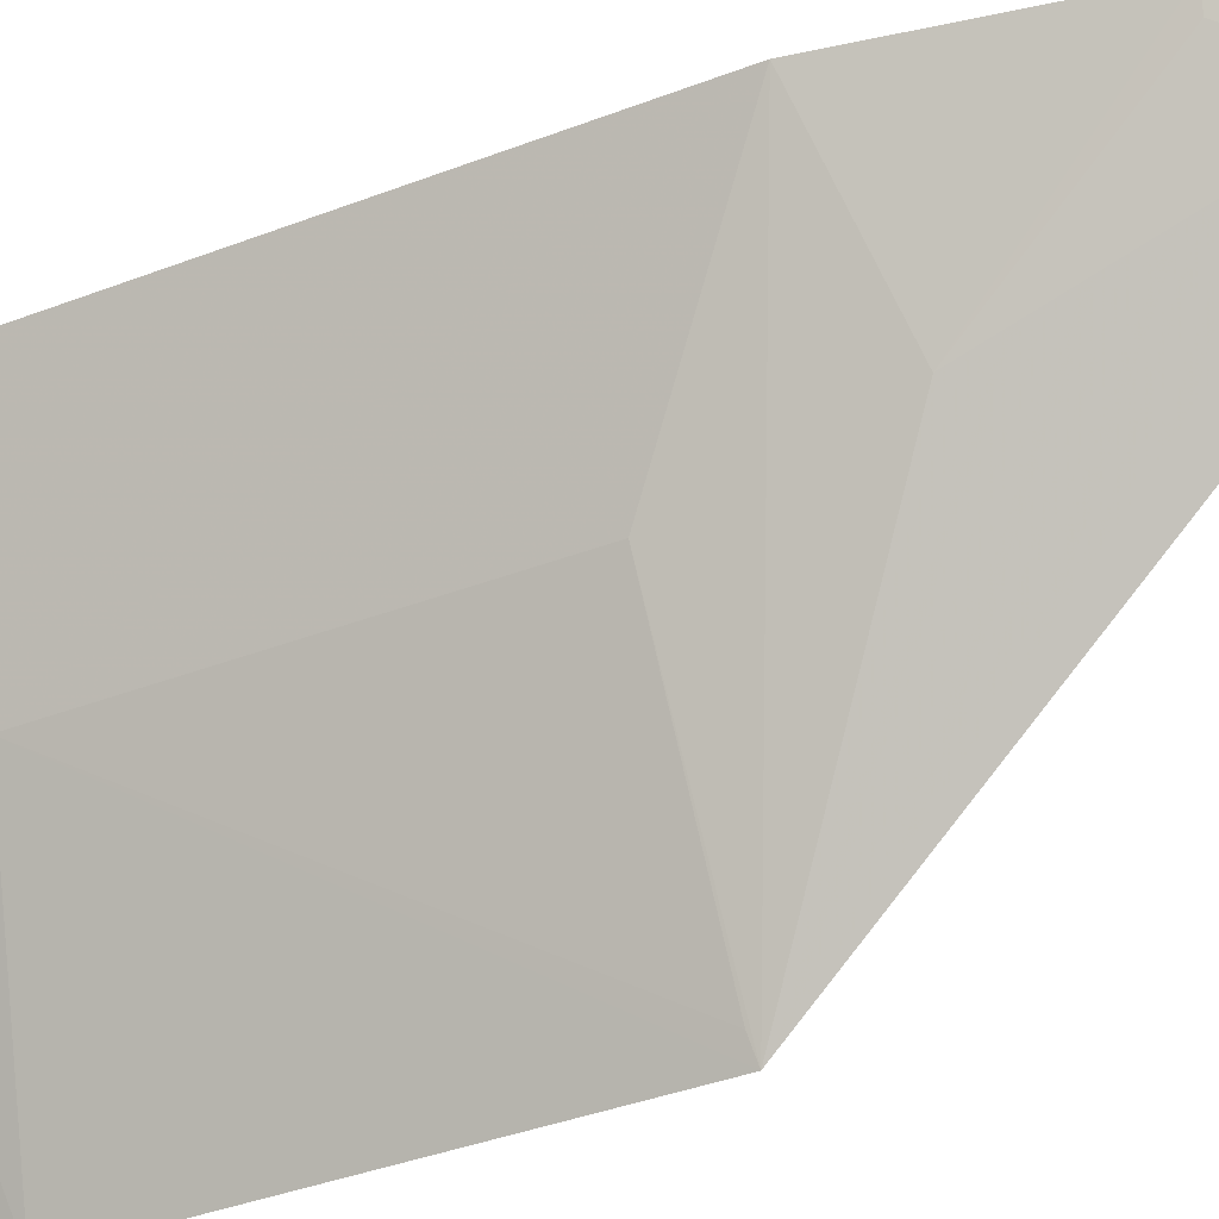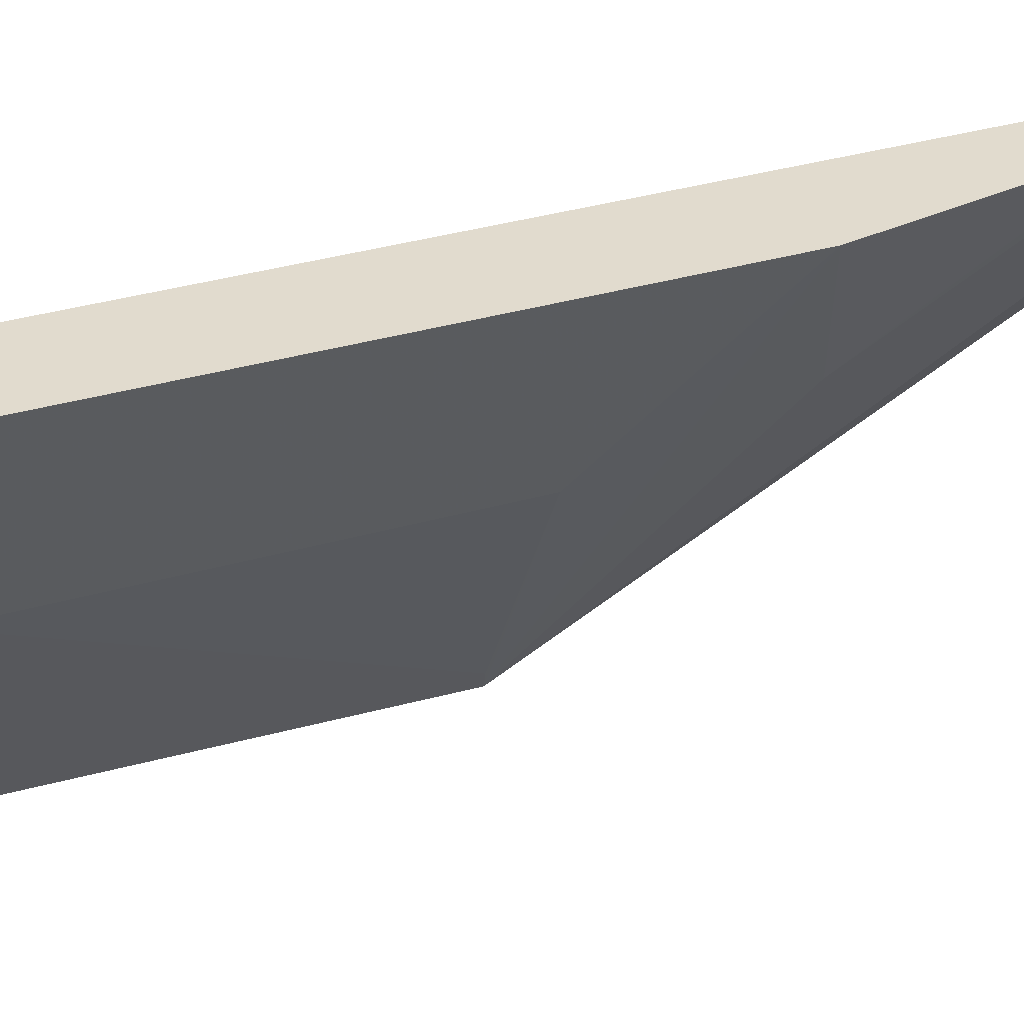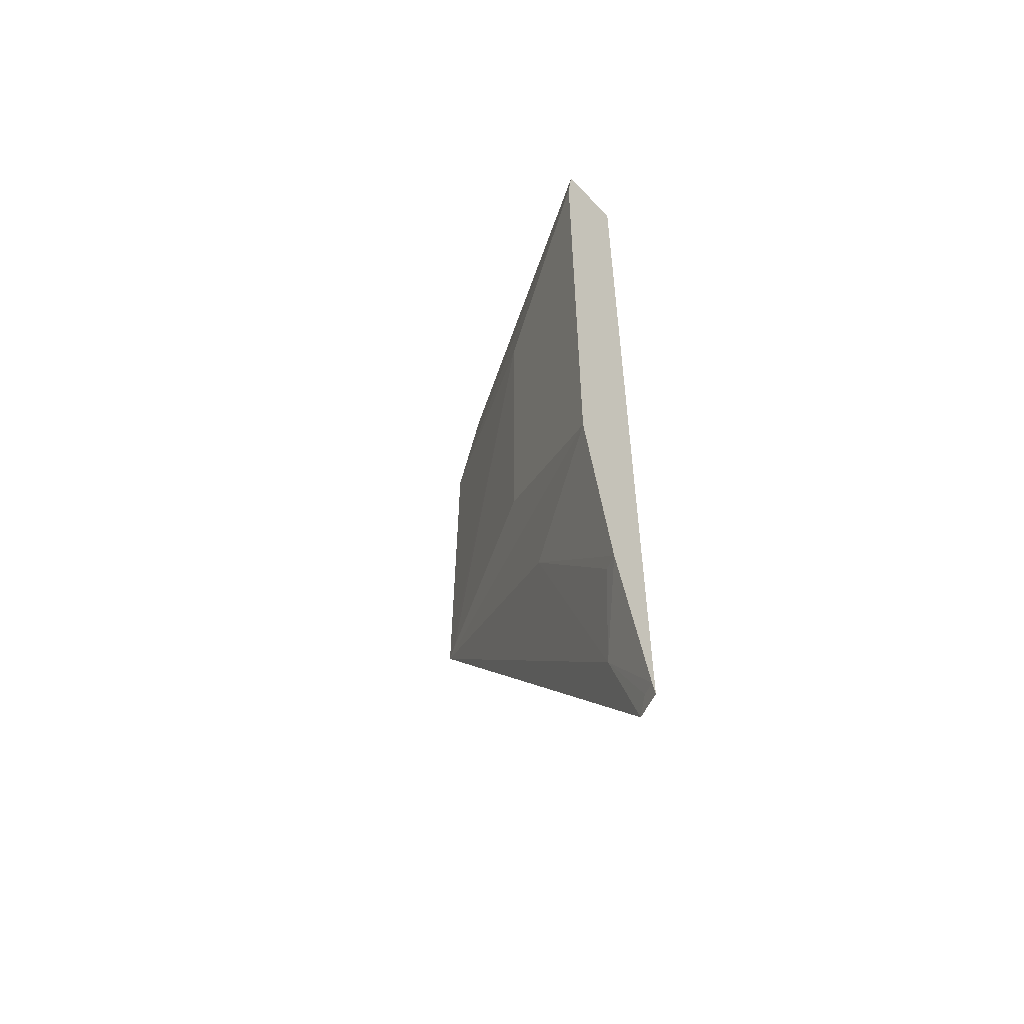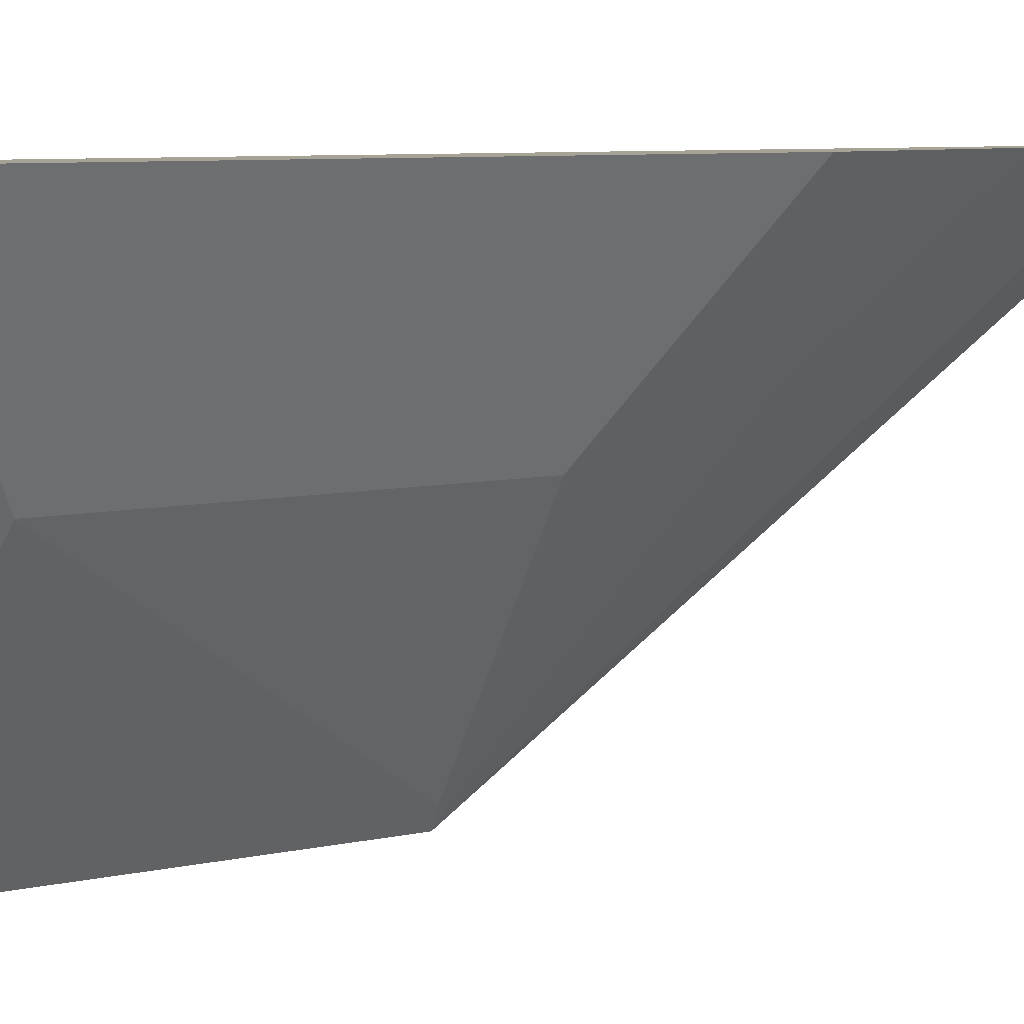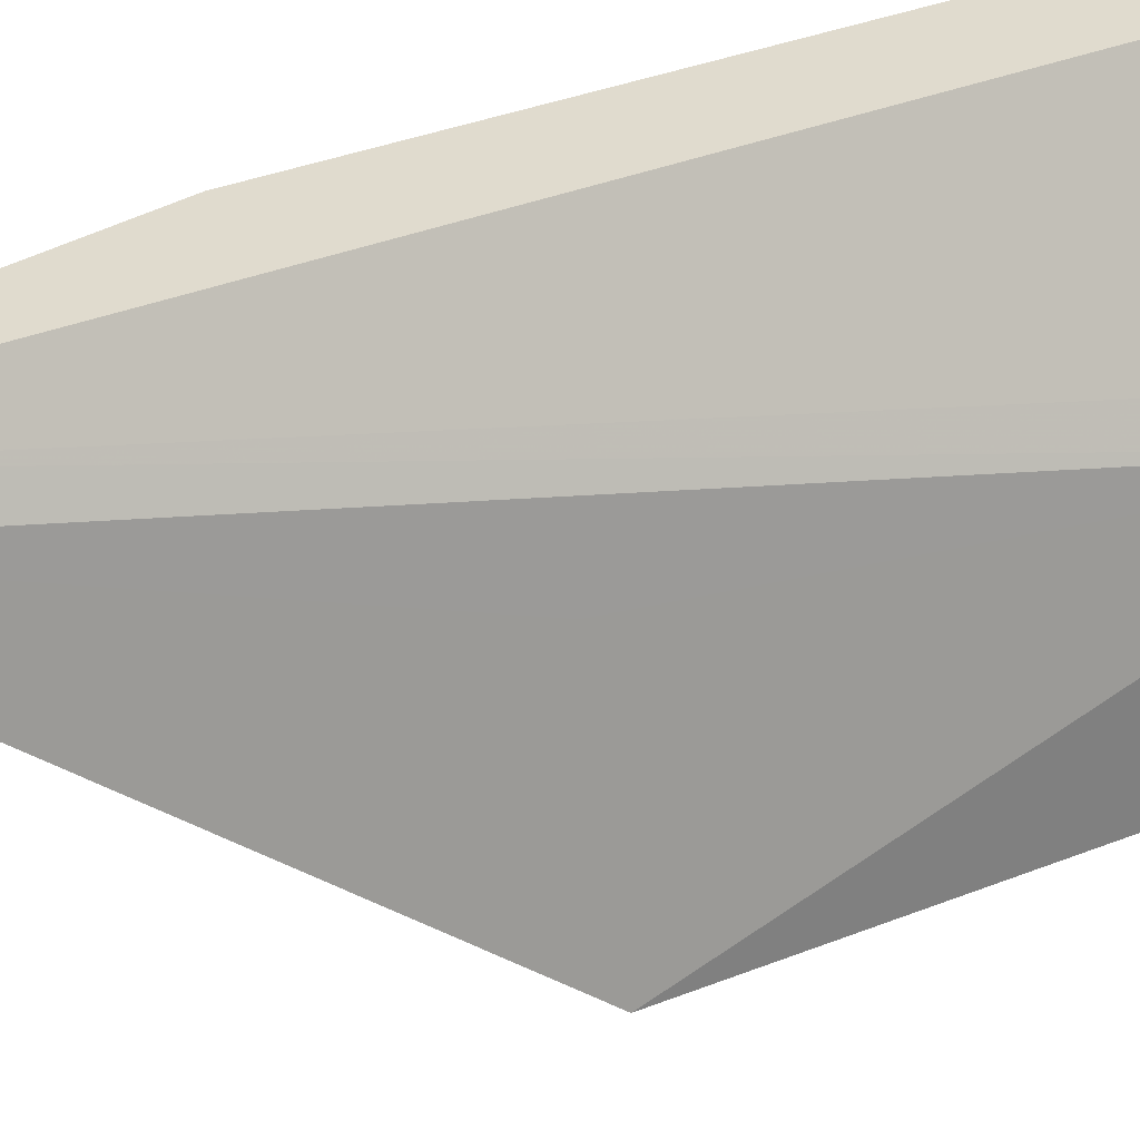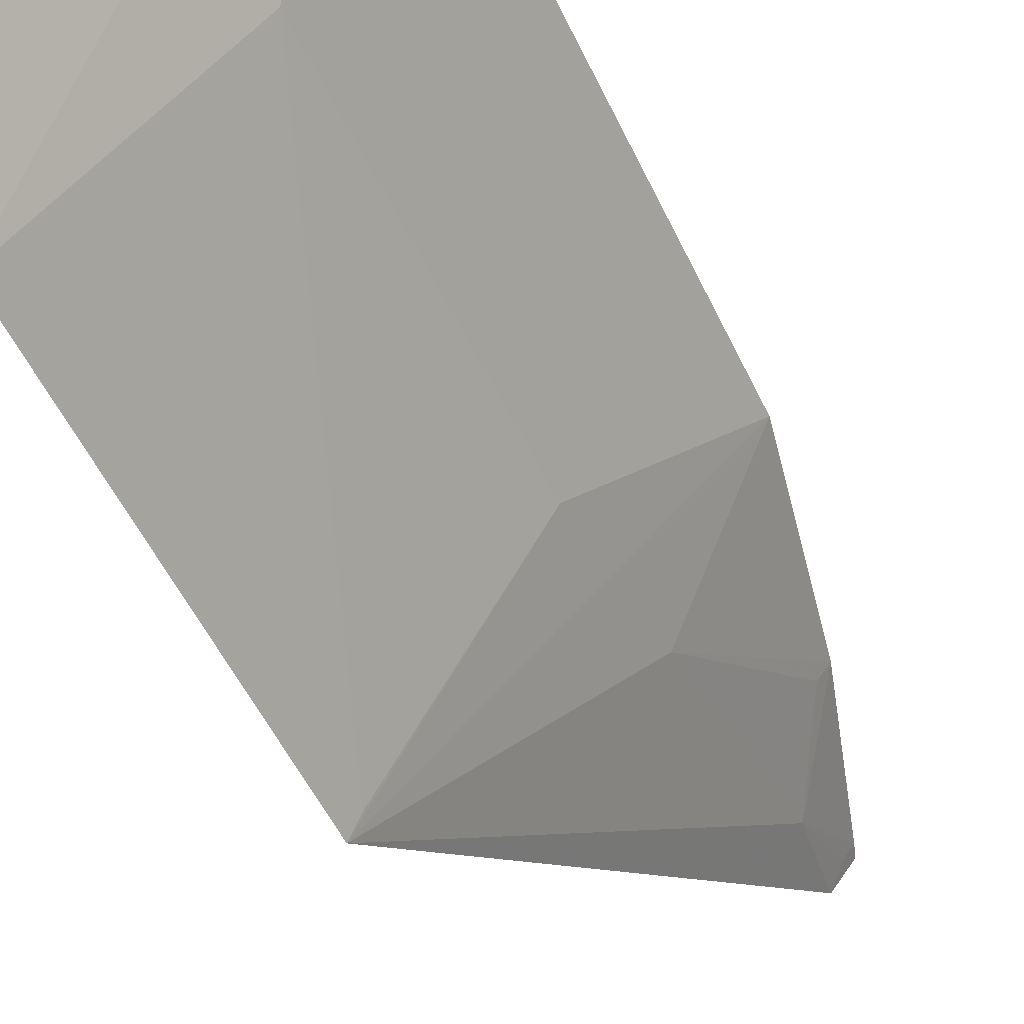
<metadata>
{"format":"obj","ext":"obj","renderer":"f3d","projection":"perspective","resolution":1024,"background":"white","views":[{"elev":-36.3,"azim":117.0,"up":"+Y"},{"elev":33.8,"azim":68.4,"up":"+Y"},{"elev":-54.7,"azim":131.6,"up":"+Z"},{"elev":6.3,"azim":51.7,"up":"+Y"},{"elev":33.6,"azim":-119.0,"up":"+Y"},{"elev":-52.0,"azim":24.4,"up":"+Y"}]}
</metadata>
<code>
v 81.89 -18.03 13.52
v 82.15 -18.03 11.73
v 78.73 -18.03 -26.24
v 73.59 -33.88 -7.125
v 73.46 -33.81 8.695
v 82.15 -18.03 -11.73
v 78.63 -25.12 7.001
v 73.67 -26.87 13.75
v 80.27 -18.73 -19.48
v 78.63 -25.12 -7.001
v 73.62 -32.3 13.46
v 78.79 -18.03 13.8
v 78.05 -19.3 -26.01
v 78.72 -23.57 -13.25
v 80.65 -18.03 -19.6
v 73.99 -33.2 -7.016
v 74.06 -31.62 13.24
v 74.35 -25.66 13.86
v 75.44 -25.37 -7.297
v 78.56 -20.26 -22.53
v 78.57 -18.65 -25.64
v 78.9 -18.03 -25.75
f 6 1 2
f 6 3 1
f 7 5 4
f 7 2 5
f 7 6 2
f 8 4 5
f 10 4 6
f 10 6 7
f 11 8 5
f 12 1 3
f 13 8 3
f 14 6 4
f 15 14 9
f 15 6 14
f 16 10 7
f 16 7 4
f 16 4 10
f 17 11 5
f 17 1 11
f 17 5 2
f 17 2 1
f 18 12 3
f 18 3 8
f 18 8 11
f 18 11 1
f 18 1 12
f 19 13 4
f 19 4 8
f 19 8 13
f 20 4 13
f 20 14 4
f 20 9 14
f 20 15 9
f 21 20 13
f 21 13 3
f 22 21 3
f 22 15 20
f 22 20 21
f 22 3 6
f 22 6 15

</code>
